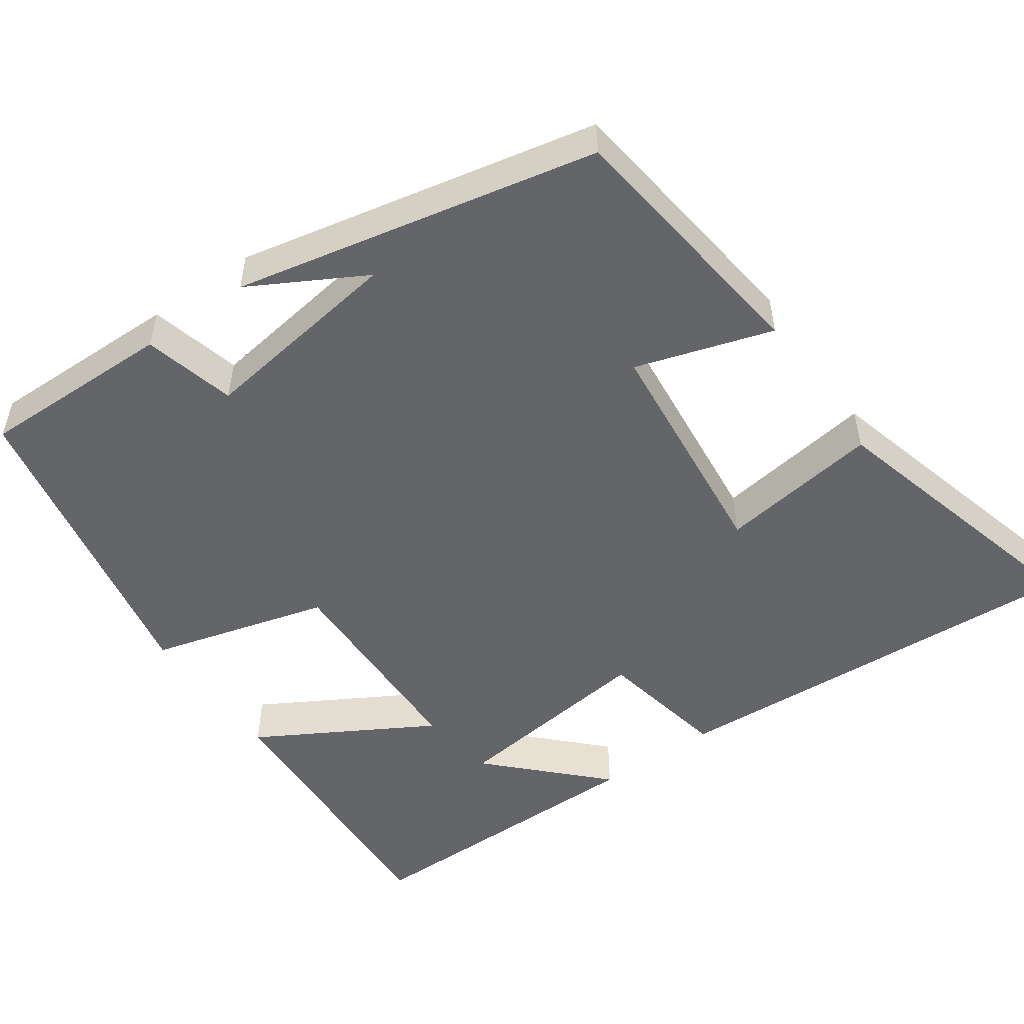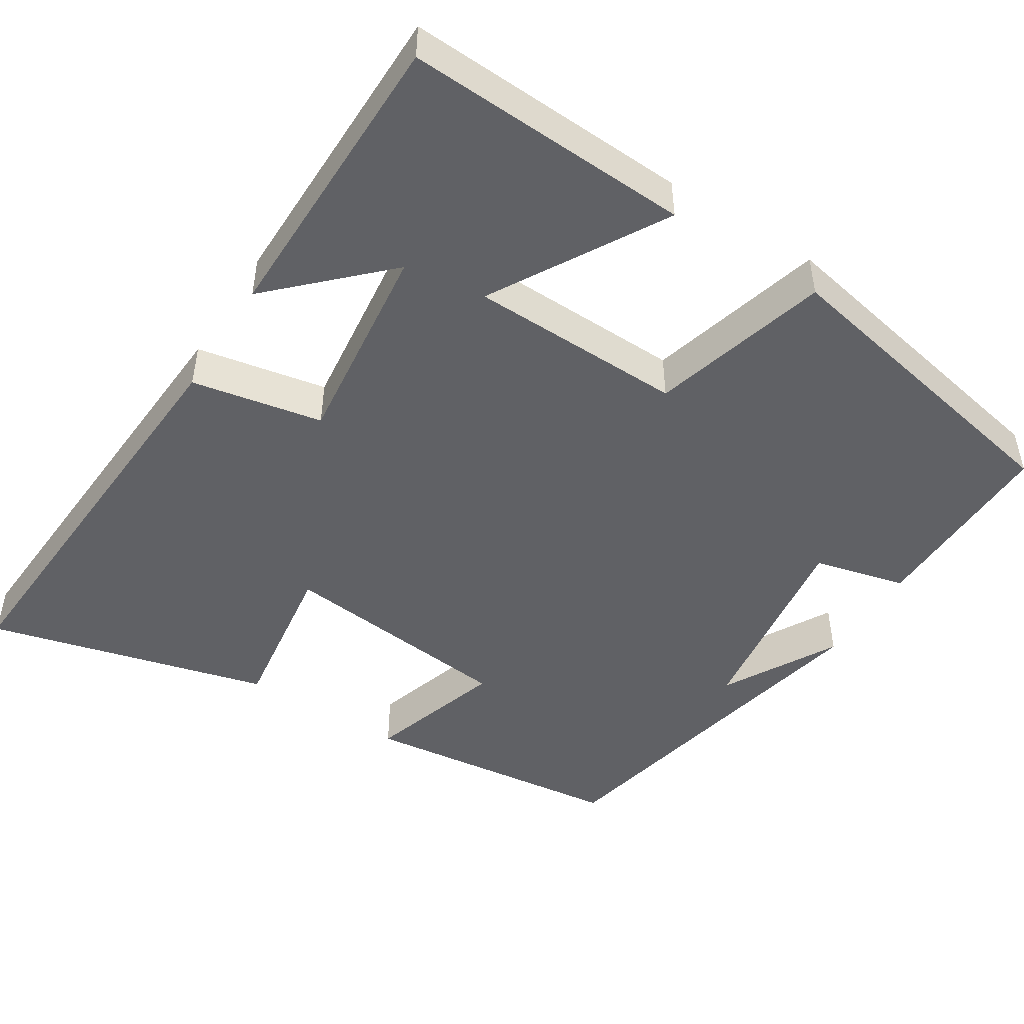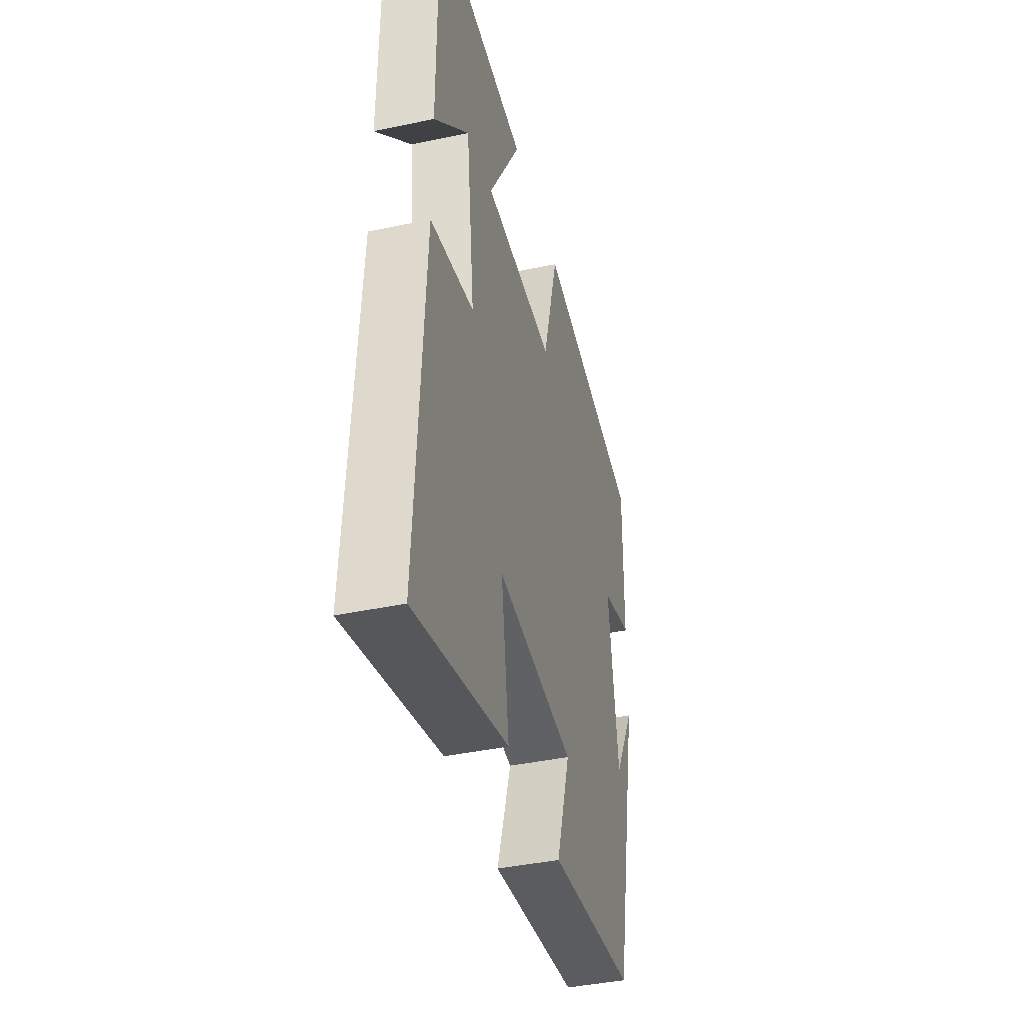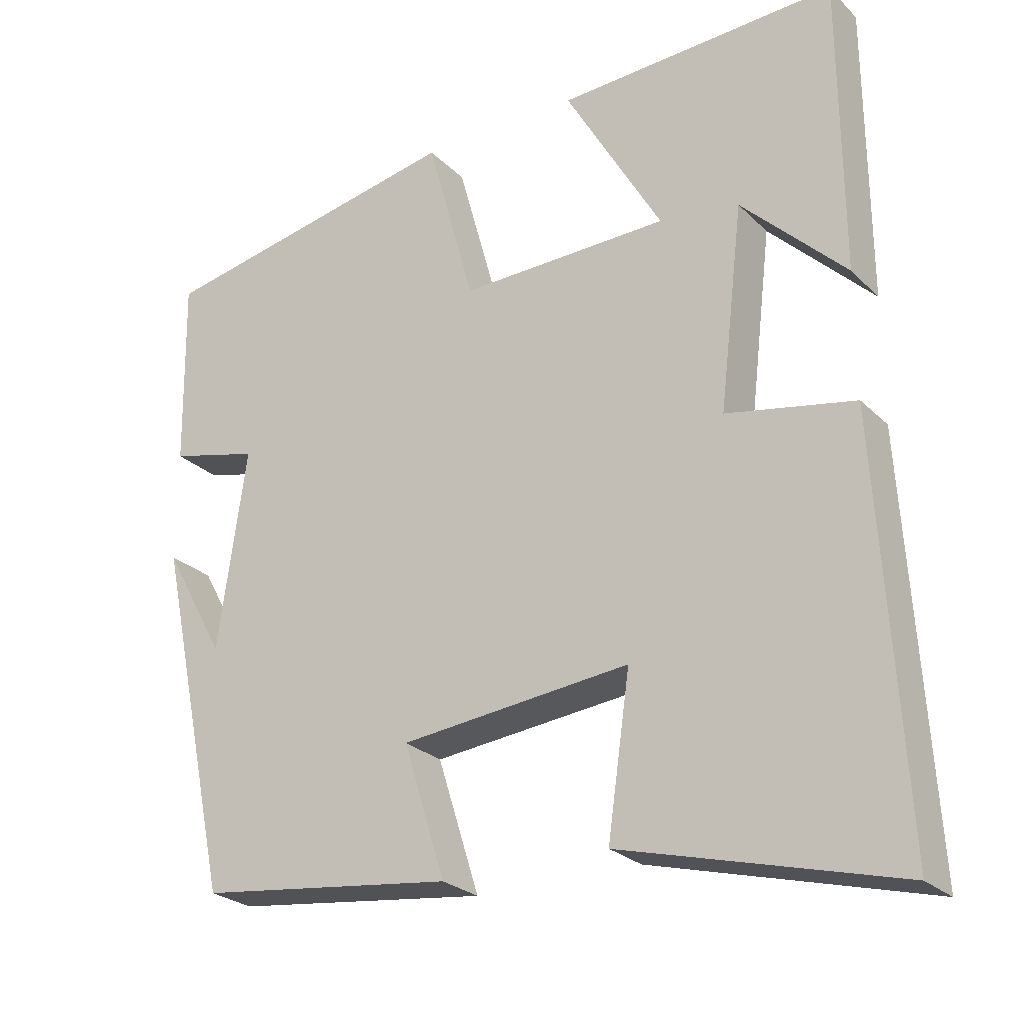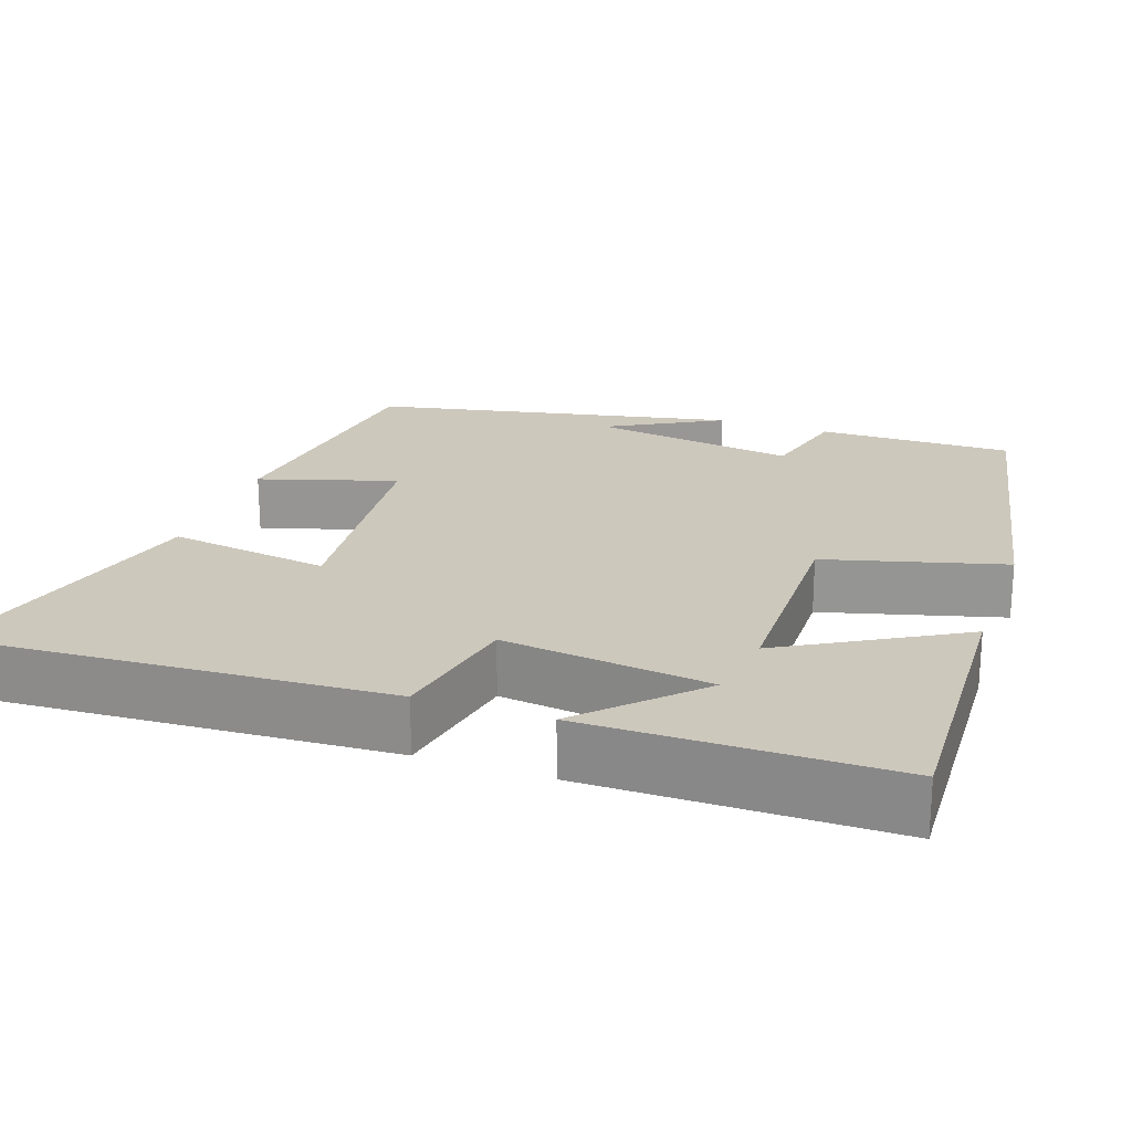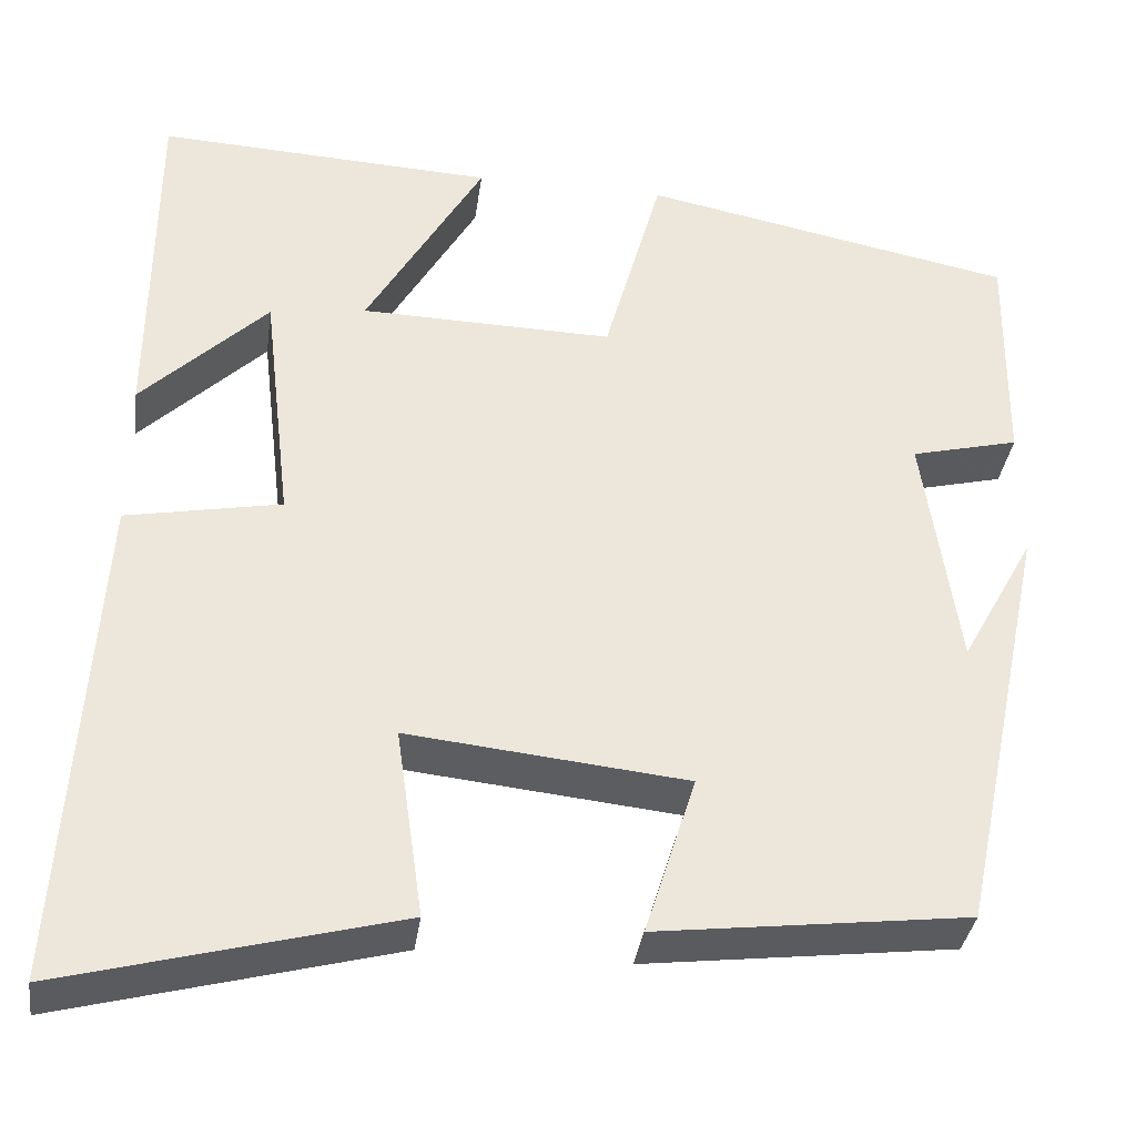
<metadata>
{"format":"obj","ext":"obj","renderer":"f3d","projection":"perspective","resolution":1024,"background":"white","views":[{"elev":-51.4,"azim":125.2,"up":"+Y"},{"elev":-48.0,"azim":-32.4,"up":"+Y"},{"elev":-41.2,"azim":-75.6,"up":"+Z"},{"elev":-25.3,"azim":-146.3,"up":"+Z"},{"elev":22.1,"azim":-70.5,"up":"+Y"},{"elev":-35.6,"azim":-8.0,"up":"+Z"}]}
</metadata>
<code>
v -0.498 0.07 0.518
v -0.124 0.07 0.5
v -0.254 0.07 0.274
v 0.026 0.07 0.268
v 0.09 0.07 0.5
v 0.504 0.07 0.419
v 0.5 0.07 0.165
v 0.38 0.07 0.135
v 0.418 0.07 -0.133
v 0.5 0.07 0.015
v 0.4 0.07 -0.458
v 0.057 0.07 -0.5
v 0.113 0.07 -0.322
v -0.195 0.07 -0.29
v -0.165 0.07 -0.5
v -0.533 0.07 -0.597
v -0.5 0.07 -0.044
v -0.329 0.07 -0.011
v -0.361 0.07 0.259
v -0.5 0.07 0.122
v -0.498 0 0.518
v -0.124 0 0.5
v -0.254 0 0.274
v 0.026 0 0.268
v 0.09 0 0.5
v 0.504 0 0.419
v 0.5 0 0.165
v 0.38 0 0.135
v 0.418 0 -0.133
v 0.5 0 0.015
v 0.4 0 -0.458
v 0.057 0 -0.5
v 0.113 0 -0.322
v -0.195 0 -0.29
v -0.165 0 -0.5
v -0.533 0 -0.597
v -0.5 0 -0.044
v -0.329 0 -0.011
v -0.361 0 0.259
v -0.5 0 0.122
f 19 20 1 2
f 16 17 18
f 15 16 18
f 14 15 18
f 13 14 18 19
f 11 12 13
f 9 10 11
f 11 13 19
f 9 11 19
f 8 9 19
f 6 7 8
f 5 6 8
f 4 5 8
f 3 4 8 19
f 2 3 19
f 22 21 40 39
f 38 37 36
f 38 36 35
f 38 35 34
f 39 38 34 33
f 33 32 31
f 31 30 29
f 39 33 31
f 39 31 29
f 39 29 28
f 28 27 26
f 28 26 25
f 28 25 24
f 39 28 24 23
f 39 23 22
f 1 21 22 2
f 2 22 23 3
f 3 23 24 4
f 4 24 25 5
f 5 25 26 6
f 6 26 27 7
f 7 27 28 8
f 8 28 29 9
f 9 29 30 10
f 10 30 31 11
f 11 31 32 12
f 12 32 33 13
f 13 33 34 14
f 14 34 35 15
f 15 35 36 16
f 16 36 37 17
f 17 37 38 18
f 18 38 39 19
f 19 39 40 20
f 20 40 21 1

</code>
